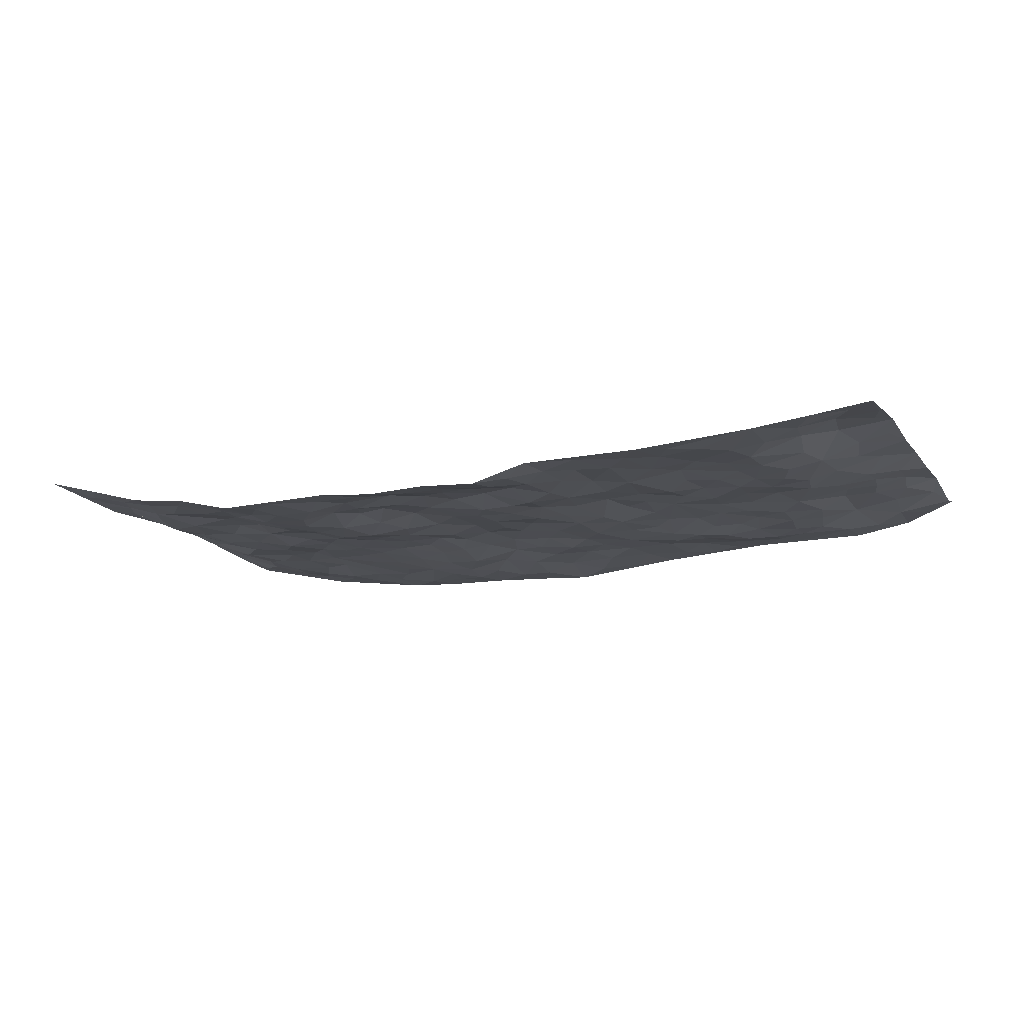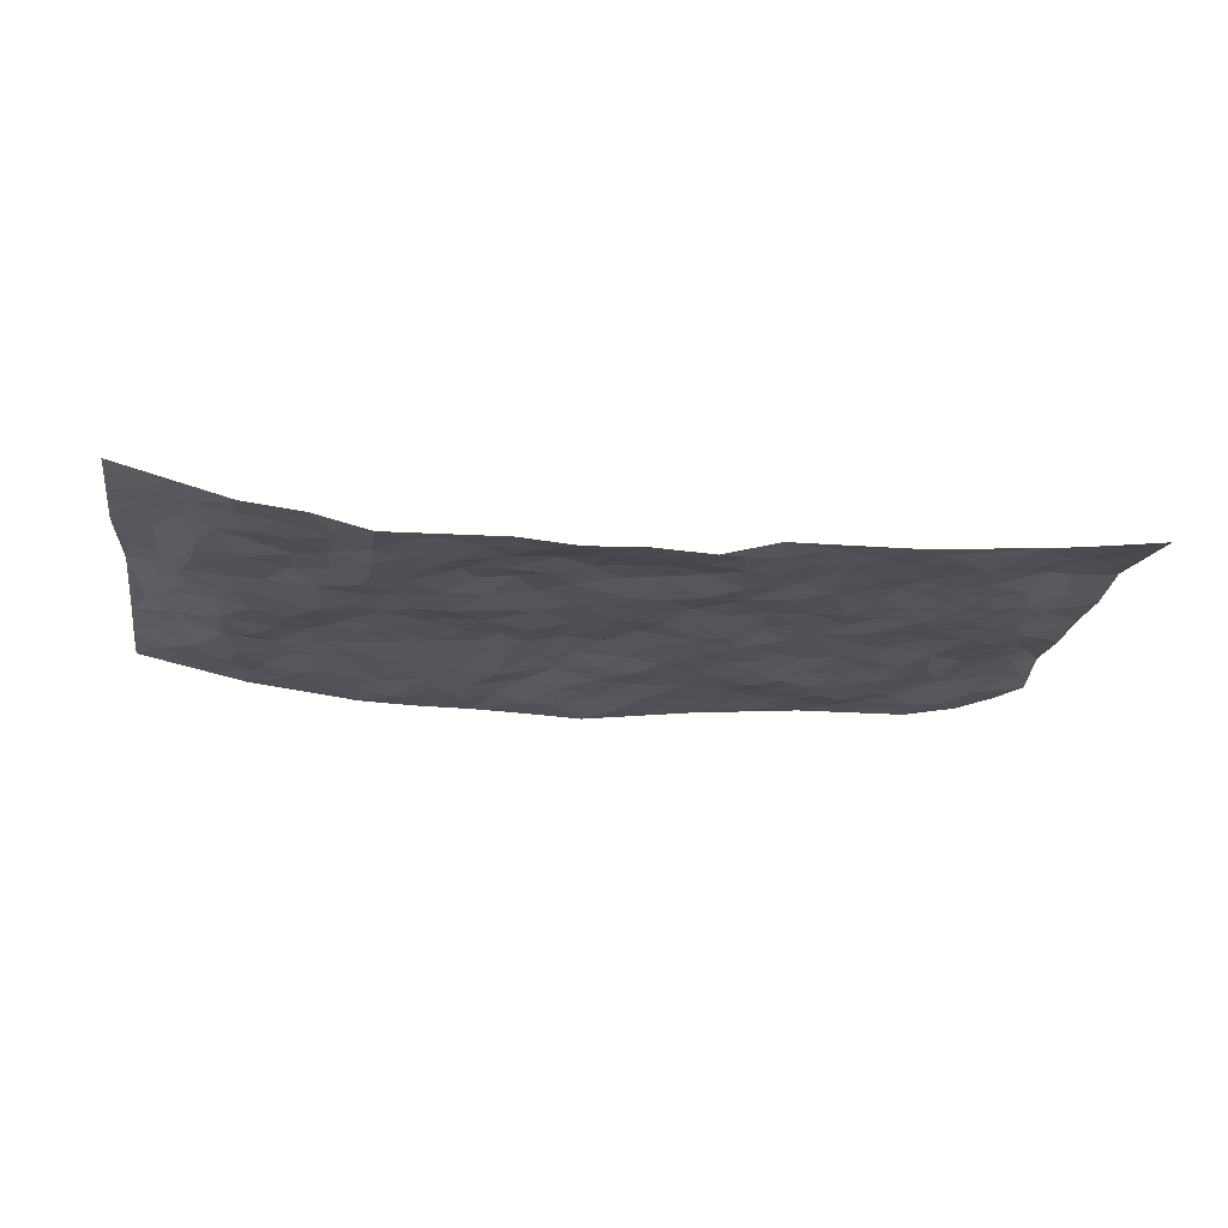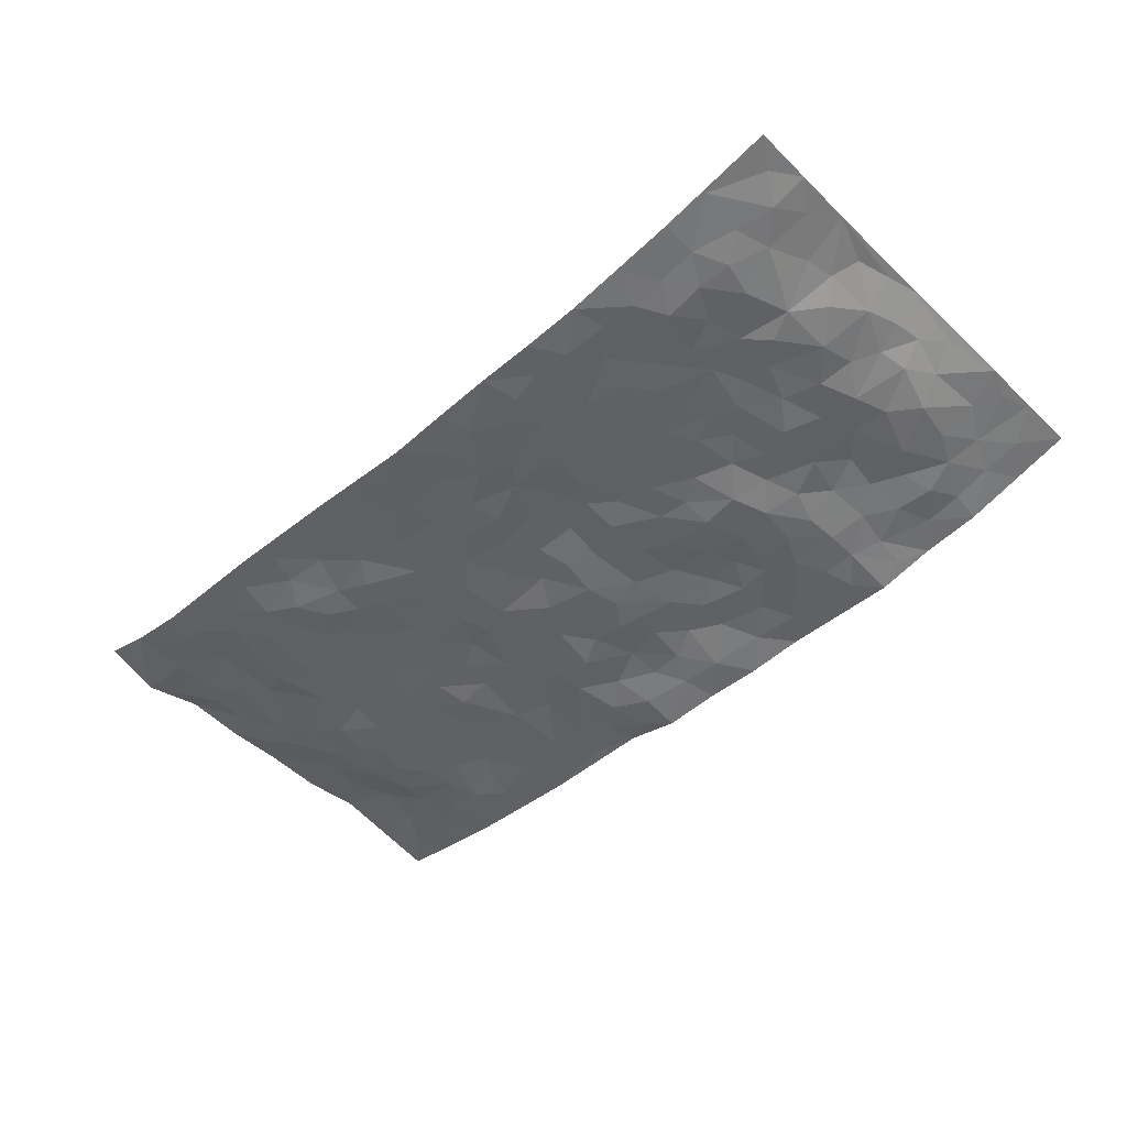
<metadata>
{"format":"obj","ext":"obj","renderer":"f3d","projection":"perspective","resolution":1024,"background":"white","views":[{"elev":-14.4,"azim":-156.7,"up":"+Z"},{"elev":-20.9,"azim":171.9,"up":"+Z"},{"elev":-48.0,"azim":43.5,"up":"+Z"}]}
</metadata>
<code>
v -0.978 0.008835 0.06776
v -0.9862 0.9952 0.03099
v 0.9805 0.0044 0.06425
v 0.9749 1 0.07254
v -0.7995 0.3929 0.02058
v -0.9795 0.5003 0.05754
v -0.8601 0.3581 0.03158
v -0.0003566 0.001302 -0.04021
v -0.9783 0.2514 0.06403
v -0.9228 0.3389 0.05032
v -0.7408 0.002509 0.003778
v -0.9849 0.1296 0.03729
v -0.715 0.2928 0.004483
v -0.8632 0.003358 0.02431
v -0.8425 0.289 0.03408
v -0.493 0.002348 0.002436
v -0.9608 0.1902 0.04699
v -0.2945 0.1674 -0.01164
v -0.7784 0.3224 0.02454
v -0.868 0.1218 0.02248
v -0.9301 0.06627 0.03029
v -0.802 0.06552 0.01069
v -0.6769 0.1274 0.004608
v -0.7295 0.07576 0.004037
v -0.8769 0.2084 0.03367
v -0.9119 0.2714 0.0431
v -0.772 0.1771 0.02618
v -0.6963 0.2098 0.006026
v -0.8683 0.4883 0.02364
v -0.9801 0.3757 0.05571
v -0.74 0.9989 0.002515
v -0.5398 0.2223 -0.009975
v 0.2622 0.1565 -0.02722
v -0.978 0.7486 0.06533
v -0.3686 0.3928 -0.006221
v -0.7872 0.7539 0.01233
v -0.8014 0.8319 0.02698
v -0.5852 0.4423 0.001079
v -0.6045 0.6059 -0.006129
v -0.4919 0.9983 -0.01268
v -0.9569 0.6868 0.05425
v -0.6663 0.5626 -0.001769
v -0.3923 0.7533 -0.01005
v -0.5122 0.2797 -0.007464
v -0.4626 0.2254 -0.01927
v -0.4985 0.162 -0.0172
v -0.4514 0.6362 -0.009326
v -0.368 0.5597 -0.004462
v 0.1662 0.4726 -0.01251
v -0.3353 0.221 -0.01939
v -0.2103 0.6098 -0.01041
v -0.3771 0.629 -0.004053
v -0.3036 0.05799 -0.01099
v -0.6317 0.7107 -0.0002345
v -0.3972 0.1947 -0.01377
v -0.8746 0.6182 0.03076
v -0.03747 0.3472 -0.01245
v 0.05814 0.338 -0.005026
v 0.2991 0.4509 -0.01121
v -0.09425 0.5507 -0.0147
v -0.1649 0.5553 -0.01554
v 0.09352 0.6296 -0.01019
v -0.6369 0.3461 -0.005979
v -0.7541 0.5743 0.001078
v -0.9521 0.8091 0.05354
v -0.5636 0.129 -0.01027
v -0.3695 0.01252 -0.006342
v -0.7999 0.4661 0.01119
v -0.6212 0.1723 -0.006024
v -0.6185 0.0189 0.003307
v -0.246 0.001972 -0.01457
v -0.6194 0.08871 0.001158
v -0.5501 0.05384 0.001487
v -0.4338 0.03782 -0.003636
v -0.4537 0.1045 -0.00725
v -0.8925 0.6861 0.0411
v -0.9741 0.872 0.04733
v -0.7418 0.5092 0.000285
v 0.0005917 0.9954 -0.03734
v -0.8076 0.6762 0.01351
v -0.5652 0.3148 -0.00316
v -0.5157 0.4612 -0.002195
v 0.007833 0.5702 -0.01676
v -0.04891 0.4823 -0.00559
v 0.003734 0.4186 -0.005129
v -0.1243 0.128 -0.02488
v -0.5732 0.6702 -0.002621
v -0.9164 0.5625 0.04251
v -0.738 0.6919 -0.00269
v -0.4512 0.2968 -0.01079
v -0.6354 0.2673 -0.00804
v -0.5044 0.6883 -0.001036
v -0.173 0.4844 -0.01944
v -0.2632 0.4356 -0.01402
v -0.6519 0.6494 -0.003192
v -0.01011 0.1158 -0.02517
v -0.4172 0.5103 -0.003254
v -0.3447 0.2882 -0.01729
v -0.2414 0.5033 -0.01606
v -0.1806 0.3815 -0.02151
v -0.9805 0.6247 0.05307
v -0.7104 0.6232 -0.003675
v -0.8177 0.58 0.01485
v -0.364 0.1108 -0.003572
v -0.5249 0.5331 -0.006086
v -0.6873 0.406 -0.0006794
v -0.1297 0.3237 -0.01817
v -0.1488 0.249 -0.01744
v -0.5213 0.6116 -0.001147
v 0.1102 0.7283 -0.009383
v -0.002545 0.214 -0.02223
v -0.07209 0.2727 -0.02395
v 0.005879 0.2875 -0.01784
v -0.4314 0.3634 -0.004805
v -0.1966 0.1836 -0.01649
v -0.6585 0.488 0.004191
v -0.5599 0.3811 -0.004055
v -0.4949 0.3916 -0.00503
v -0.308 0.5237 -0.0007988
v -0.2593 0.3498 -0.01407
v -0.3566 0.4669 -0.00711
v -0.2264 0.2707 -0.01797
v -0.09035 0.4108 -0.01347
v -0.5987 0.5315 -0.001672
v -0.09127 0.1977 -0.01906
v -0.2139 0.09346 -0.01495
v -0.4009 0.2584 -0.01939
v -0.9301 0.4379 0.03946
v -0.87 0.421 0.02975
v 0.09306 0.4214 -0.0006029
v 0.2097 0.237 -0.02611
v 0.08332 0.5157 -0.006244
v 0.02034 0.4866 -0.01189
v 0.1673 0.3918 -0.006031
v 0.7954 0.4981 0.0159
v 0.2212 0.4332 -0.0057
v 0.2679 0.3128 -0.01463
v 0.1614 0.5666 -0.007451
v 0.1242 0.9949 -0.04175
v -0.2936 0.6193 -0.005035
v 0.4274 0.8784 -0.03214
v 0.4937 0.997 -0.03642
v -0.2149 0.7791 -0.02176
v -0.05811 0.8627 -0.01585
v -0.3229 0.3482 -0.0118
v -0.4619 0.5659 -0.002263
v -0.07443 0.05258 -0.03315
v -0.1587 0.02212 -0.02342
v 0.1233 0.0006687 -0.03309
v 0.01424 0.8587 -0.01621
v -0.01526 0.6992 -0.02084
v 0.4253 0.1967 -0.01961
v 0.3437 0.2897 -0.01863
v 0.5958 0.5265 -0.01291
v 0.5285 0.5469 -0.005795
v 0.4594 0.1352 -0.01795
v 0.5268 0.2278 -0.007711
v 0.4172 0.3614 -0.01026
v 0.02413 0.6399 -0.01735
v -0.05795 0.6265 -0.01759
v -0.146 0.7281 -0.02412
v -0.08542 0.692 -0.01744
v -0.05975 0.7899 -0.00801
v -0.1354 0.6321 -0.01059
v 0.02206 0.7737 -0.009951
v 0.2469 0.9965 -0.03171
v -0.01832 0.9242 -0.02776
v -0.27 0.8444 -0.01573
v -0.1999 0.8778 -0.02418
v -0.3164 0.7797 -0.004148
v -0.2435 0.9962 -0.01297
v -0.2279 0.695 -0.01344
v -0.3188 0.6994 -0.009638
v -0.1404 0.828 -0.01391
v -0.1232 0.9947 -0.04429
v 0.2204 0.7456 -0.00443
v 0.1756 0.6664 -0.001091
v 0.3286 0.5941 -0.0259
v 0.2623 0.5226 -0.01409
v 0.268 0.6654 -0.01528
v 0.4278 0.7427 -0.02703
v 0.358 0.6823 -0.024
v 0.2891 0.7323 -0.00687
v 0.06966 0.9265 -0.02879
v 0.08008 0.8224 -0.007703
v 0.1471 0.8574 -0.00823
v 0.2528 0.8719 -0.01842
v 0.3249 0.7926 -0.01504
v 0.2329 0.5951 -0.01839
v -0.8835 0.8678 0.04316
v -0.6871 0.8168 -0.002473
v -0.8684 0.7748 0.04703
v -0.8637 0.9971 0.01602
v -0.9265 0.9385 0.03551
v -0.8152 0.9208 0.01734
v -0.738 0.8856 0.00507
v -0.6098 0.9297 -0.006184
v -0.667 0.8862 -0.004768
v -0.6926 0.7462 -0.002779
v -0.5644 0.8146 0.002764
v -0.6265 0.7814 0.0004115
v -0.5146 0.9011 -0.004223
v -0.3934 0.8772 -0.009592
v -0.5487 0.9604 -0.007029
v -0.468 0.8156 -0.004131
v -0.4451 0.9357 -0.0093
v -0.346 0.9716 -0.01049
v -0.5153 0.7606 0.003175
v -0.3214 0.8998 -0.01104
v -0.2588 0.9285 -0.01525
v 0.1581 0.7842 -0.01114
v 0.2571 0.803 -0.0149
v 0.19 0.9313 -0.02593
v 0.3958 0.8102 -0.0308
v 0.3394 0.8787 -0.03322
v 0.3845 0.9809 -0.03342
v 0.291 0.9359 -0.02784
v 0.445 0.9466 -0.03216
v 0.3829 0.4931 -0.01027
v 0.3276 0.5286 -0.01504
v 0.4866 0.604 -0.006211
v 0.4355 0.6633 -0.02268
v 0.4091 0.5869 -0.02155
v 0.356 0.1901 -0.02543
v 0.485 0.3347 -0.006243
v 0.4624 0.5223 -0.005172
v 0.3491 0.3877 -0.01067
v -0.1243 0.9115 -0.03083
v -0.1842 0.955 -0.02991
v 0.3232 0.1326 -0.02861
v 0.6164 0.01494 -0.00571
v 0.2022 0.3327 -0.01566
v 0.2729 0.3842 -0.008067
v 0.5882 0.2484 -0.004512
v 0.737 0.9997 0.007099
v 0.9742 0.253 0.07374
v 0.496 0.811 -0.02634
v 0.7234 0.4884 -0.001295
v 0.4926 0.7456 -0.02372
v 0.9691 0.5021 0.08791
v 0.6739 0.2951 0.004648
v 0.5129 0.4681 -0.0003711
v 0.783 0.3124 0.008304
v 0.5655 0.416 -0.0001724
v 0.4938 0.002372 -0.02095
v 0.09079 0.25 -0.009585
v 0.5094 0.0774 -0.01703
v 0.1357 0.3173 -0.006991
v 0.4198 0.2669 -0.01646
v 0.8732 0.2669 0.04259
v 0.6462 0.4623 -0.004754
v 0.5829 0.08268 -0.01414
v 0.4524 0.4259 -0.008024
v 0.6118 0.3725 0.005114
v 0.2887 0.2321 -0.02211
v 0.4821 0.2718 -0.01115
v 0.2667 0.07734 -0.03172
v 0.371 0.00153 -0.02625
v 0.2472 0.0005594 -0.02776
v 0.2029 0.1131 -0.02642
v 0.06907 0.1685 -0.02554
v 0.1464 0.1878 -0.01626
v 0.6179 0.1483 -0.01295
v 0.7831 0.4244 0.00366
v 0.7534 0.2221 0.003901
v 0.6556 0.08129 -0.00329
v 0.6742 0.3854 0.0007557
v 0.7233 0.3399 -0.002019
v 0.8845 0.3282 0.0465
v 0.7507 0.5688 0.001779
v 0.697 0.1462 0.001231
v 0.7686 0.1507 0.008823
v 0.8445 0.3691 0.02295
v 0.9369 0.3517 0.06947
v 0.888 0.4405 0.04042
v 0.5864 0.3136 0.0006169
v 0.8242 0.1073 0.02554
v 0.3354 0.06264 -0.02795
v 0.415 0.06875 -0.02873
v 0.07172 0.07668 -0.0359
v 0.1439 0.07087 -0.03412
v 0.9783 0.7511 0.063
v 0.7361 0.07979 0.01097
v 0.6598 0.2165 0.001279
v 0.9537 0.4269 0.07765
v 0.906 0.511 0.05239
v 0.8127 0.2519 0.01721
v 0.5375 0.1488 -0.01335
v 0.7387 0.00185 0.011
v 0.5066 0.3942 -0.004327
v 0.9412 0.06629 0.05549
v 0.9778 0.1291 0.06724
v 0.8435 0.1819 0.02659
v 0.9019 0.1265 0.03905
v 0.8328 0.01045 0.03175
v 0.9363 0.1905 0.058
v 0.6707 0.5564 -0.002002
v 0.6965 0.6337 0.004745
v 0.5897 0.6363 -0.005694
v 0.8317 0.693 0.01576
v 0.6346 0.7721 0.004634
v 0.9533 0.6268 0.06854
v 0.7728 0.6432 0.008028
v 0.8585 0.5965 0.0298
v 0.7383 0.7454 0.003601
v 0.8483 0.532 0.03222
v 0.9136 0.5761 0.05766
v 0.8931 0.6611 0.04255
v 0.6437 0.6929 0.008294
v 0.5689 0.7239 -0.004029
v 0.5136 0.674 -0.01364
v 0.8551 0.8535 0.03599
v 0.7162 0.8722 0.003045
v 0.8167 0.7784 0.01767
v 0.8988 0.7792 0.04451
v 0.7843 0.8456 0.01594
v 0.9738 0.8757 0.06695
v 0.6977 0.8036 0.008699
v 0.954 0.8128 0.05864
v 0.7448 0.9328 0.01156
v 0.8561 1 0.03994
v 0.6139 0.9991 -0.007321
v 0.8228 0.9272 0.02885
v 0.9075 0.9295 0.04871
v 0.6645 0.9354 0.0004236
v 0.5601 0.9014 -0.01356
v 0.4957 0.8804 -0.02493
v 0.5539 0.9694 -0.0204
v 0.573 0.822 -0.007853
v 0.6399 0.8613 -0.003902
f 29 6 128
f 12 21 20
f 26 10 9
f 55 45 46
f 27 19 15
f 26 9 17
f 101 6 88
f 12 1 21
f 7 15 19
f 125 86 96
f 84 123 85
f 129 29 128
f 25 27 15
f 12 20 17
f 73 75 66
f 22 14 11
f 26 17 25
f 9 12 17
f 25 15 26
f 5 129 7
f 52 146 48
f 55 18 50
f 7 19 5
f 20 27 25
f 124 82 105
f 41 76 34
f 20 14 22
f 14 20 21
f 14 21 1
f 24 22 11
f 24 27 22
f 72 66 69
f 69 32 91
f 70 24 11
f 24 23 27
f 17 20 25
f 27 20 22
f 10 15 7
f 10 26 15
f 23 28 27
f 27 13 19
f 28 23 69
f 13 27 28
f 119 121 94
f 10 7 129
f 6 30 128
f 9 10 30
f 36 192 80
f 80 102 89
f 118 81 44
f 64 103 78
f 115 126 86
f 45 32 46
f 91 63 13
f 129 68 29
f 95 87 54
f 95 54 199
f 202 40 204
f 82 97 105
f 29 88 6
f 18 55 104
f 148 126 71
f 38 82 124
f 50 18 122
f 117 82 38
f 5 19 106
f 82 117 118
f 80 64 102
f 127 45 55
f 194 77 190
f 98 35 114
f 39 124 105
f 127 50 98
f 106 19 13
f 66 75 46
f 39 95 42
f 63 117 38
f 95 89 102
f 101 56 76
f 51 140 99
f 18 53 126
f 62 83 132
f 45 127 90
f 112 113 57
f 103 29 68
f 130 85 58
f 109 39 105
f 35 94 121
f 113 246 58
f 151 165 163
f 120 100 94
f 114 127 98
f 192 190 65
f 95 39 87
f 36 191 37
f 67 104 74
f 56 101 88
f 13 63 106
f 192 34 76
f 268 241 243
f 108 115 125
f 93 84 60
f 133 84 85
f 156 288 157
f 101 76 41
f 80 103 64
f 105 97 146
f 99 61 51
f 92 109 47
f 125 96 111
f 158 227 153
f 75 104 55
f 69 66 32
f 81 91 32
f 106 78 68
f 42 64 78
f 77 34 65
f 24 70 72
f 75 73 16
f 16 71 67
f 2 34 77
f 13 28 91
f 103 56 88
f 56 80 76
f 72 69 23
f 11 16 70
f 16 73 70
f 16 67 74
f 115 18 126
f 24 72 23
f 73 72 70
f 16 74 75
f 72 73 66
f 32 45 44
f 84 83 60
f 66 46 32
f 78 106 116
f 117 63 81
f 67 53 104
f 103 68 78
f 69 91 28
f 36 80 89
f 106 38 116
f 106 68 5
f 81 118 117
f 62 132 138
f 32 44 81
f 53 67 71
f 57 58 85
f 123 100 107
f 93 60 61
f 33 230 224
f 8 96 147
f 132 133 130
f 140 48 119
f 93 100 123
f 122 98 50
f 164 60 160
f 53 71 126
f 125 112 108
f 193 194 195
f 75 55 46
f 63 91 81
f 56 103 80
f 196 198 31
f 18 104 53
f 121 48 97
f 38 106 63
f 118 97 82
f 97 35 121
f 51 172 140
f 130 134 49
f 87 39 109
f 288 252 263
f 97 114 35
f 47 43 92
f 57 113 58
f 248 130 58
f 34 101 41
f 114 90 127
f 116 124 42
f 145 94 35
f 118 114 97
f 167 79 175
f 98 145 35
f 85 123 57
f 43 47 52
f 199 36 89
f 42 78 116
f 159 83 62
f 88 29 103
f 74 104 75
f 118 44 90
f 173 140 172
f 42 95 102
f 190 192 37
f 65 190 77
f 89 95 199
f 125 111 112
f 92 87 109
f 18 115 122
f 177 180 176
f 112 57 107
f 109 105 146
f 93 94 100
f 285 286 275
f 96 86 147
f 137 232 131
f 57 123 107
f 87 92 208
f 49 134 136
f 132 130 49
f 161 164 162
f 50 127 55
f 122 108 107
f 122 107 100
f 48 140 52
f 118 90 114
f 99 119 94
f 123 84 93
f 36 37 192
f 48 121 119
f 120 122 100
f 39 42 124
f 38 124 116
f 248 58 246
f 44 45 90
f 98 122 120
f 146 52 47
f 94 93 99
f 168 209 170
f 212 183 188
f 202 197 200
f 42 102 64
f 107 108 112
f 99 93 61
f 8 280 96
f 112 111 113
f 125 115 86
f 115 108 122
f 128 30 10
f 5 68 129
f 10 129 128
f 132 49 138
f 83 84 133
f 130 133 85
f 83 133 132
f 248 134 130
f 156 152 224
f 151 110 165
f 212 186 211
f 153 224 249
f 254 251 244
f 246 261 262
f 225 158 249
f 49 136 179
f 185 184 150
f 214 188 181
f 181 188 182
f 161 163 174
f 143 170 172
f 110 211 185
f 184 79 167
f 174 228 169
f 62 110 159
f 163 150 144
f 210 169 229
f 170 143 168
f 176 211 110
f 98 120 145
f 94 145 120
f 48 146 97
f 109 146 47
f 148 86 126
f 147 86 148
f 71 8 148
f 8 147 148
f 244 276 254
f 232 136 134
f 174 143 161
f 60 83 160
f 163 162 151
f 159 160 83
f 261 281 262
f 259 281 149
f 219 220 59
f 246 113 111
f 33 255 131
f 157 256 152
f 137 255 153
f 230 278 279
f 262 260 33
f 154 155 242
f 131 255 137
f 248 131 232
f 281 280 149
f 259 258 278
f 220 179 59
f 159 151 160
f 162 160 151
f 164 61 60
f 228 174 144
f 144 174 163
f 159 110 151
f 161 172 164
f 186 184 185
f 161 162 163
f 61 164 51
f 160 162 164
f 187 217 213
f 150 163 165
f 205 202 200
f 79 184 139
f 170 43 173
f 174 169 143
f 161 143 172
f 167 144 150
f 176 180 183
f 172 170 173
f 223 226 221
f 185 150 165
f 99 140 119
f 207 206 203
f 172 51 164
f 43 52 173
f 173 52 140
f 167 175 228
f 228 229 169
f 210 168 169
f 177 110 62
f 189 138 179
f 62 138 177
f 136 232 233
f 181 182 222
f 150 184 167
f 178 180 189
f 49 179 138
f 177 138 189
f 180 178 182
f 178 179 220
f 307 308 304
f 222 223 221
f 215 187 188
f 176 183 212
f 187 213 186
f 214 215 188
f 185 211 186
f 237 181 239
f 182 188 183
f 110 185 165
f 216 215 141
f 211 176 212
f 182 183 180
f 176 110 177
f 213 184 186
f 178 189 179
f 177 189 180
f 195 190 37
f 197 198 200
f 195 194 190
f 34 192 65
f 80 192 76
f 37 196 195
f 194 2 77
f 193 2 194
f 196 37 191
f 31 193 195
f 198 196 191
f 31 195 196
f 199 201 191
f 197 204 31
f 198 191 201
f 31 198 197
f 201 199 54
f 36 199 191
f 54 208 201
f 208 43 205
f 208 54 87
f 198 201 200
f 206 205 203
f 43 170 203
f 210 207 209
f 40 202 206
f 31 204 40
f 197 202 204
f 208 205 200
f 43 203 205
f 205 206 202
f 203 209 207
f 171 40 207
f 40 206 207
f 208 200 201
f 43 208 92
f 170 209 203
f 168 143 169
f 207 210 171
f 168 210 209
f 188 187 212
f 212 187 186
f 166 139 213
f 184 213 139
f 237 214 181
f 215 214 141
f 216 141 218
f 213 217 166
f 142 166 216
f 217 216 166
f 187 215 217
f 216 217 215
f 237 141 214
f 142 216 218
f 223 222 182
f 179 136 59
f 223 220 219
f 267 238 251
f 237 327 141
f 223 182 178
f 158 290 253
f 220 223 178
f 59 233 227
f 233 59 136
f 248 246 131
f 153 249 158
f 251 254 267
f 223 219 226
f 111 261 246
f 297 251 238
f 276 256 157
f 167 228 144
f 229 228 175
f 175 171 229
f 229 171 210
f 260 257 33
f 265 271 272
f 266 289 283
f 269 243 250
f 249 224 152
f 266 283 271
f 227 233 137
f 253 227 158
f 325 313 320
f 135 264 275
f 310 329 239
f 270 298 297
f 249 256 225
f 275 273 269
f 311 222 221
f 155 154 299
f 234 276 157
f 310 311 299
f 222 239 181
f 221 226 155
f 266 263 252
f 242 290 244
f 264 273 275
f 273 264 243
f 242 244 154
f 276 290 225
f 288 234 157
f 240 282 302
f 275 286 306
f 225 290 158
f 234 263 284
f 241 254 276
f 233 232 137
f 137 153 227
f 264 135 238
f 244 251 154
f 260 259 257
f 227 253 219
f 33 224 255
f 154 297 299
f 240 302 307
f 297 154 251
f 264 268 243
f 253 226 219
f 271 284 263
f 277 294 293
f 290 242 253
f 241 234 284
f 59 227 219
f 242 155 226
f 252 245 231
f 157 152 156
f 257 230 33
f 152 256 249
f 278 230 257
f 262 33 131
f 224 153 255
f 259 278 257
f 134 248 232
f 230 279 224
f 96 261 111
f 261 96 280
f 280 281 261
f 246 262 131
f 252 247 245
f 268 267 241
f 283 277 272
f 288 247 252
f 275 274 285
f 295 291 294
f 267 268 264
f 263 234 288
f 309 310 299
f 290 276 244
f 283 272 271
f 267 254 241
f 265 243 241
f 236 240 285
f 297 238 270
f 303 305 298
f 241 276 234
f 221 155 299
f 272 277 293
f 250 243 287
f 286 285 240
f 284 271 265
f 271 263 266
f 295 3 291
f 225 256 276
f 241 284 265
f 289 266 231
f 3 292 291
f 321 235 323
f 293 294 296
f 279 278 258
f 245 279 258
f 279 156 224
f 260 281 259
f 280 8 149
f 262 281 260
f 231 266 252
f 267 264 238
f 306 304 270
f 283 289 295
f 243 269 273
f 236 269 250
f 294 292 296
f 274 236 285
f 269 274 275
f 250 287 293
f 245 289 231
f 236 274 269
f 156 279 247
f 242 226 253
f 247 279 245
f 243 265 287
f 288 156 247
f 265 272 293
f 296 292 236
f 293 287 265
f 295 294 277
f 277 283 295
f 236 250 296
f 289 3 295
f 292 294 291
f 293 296 250
f 300 304 308
f 325 320 235
f 329 330 326
f 270 304 303
f 270 303 298
f 309 305 301
f 135 306 270
f 299 297 298
f 298 309 299
f 238 135 270
f 300 314 305
f 303 300 305
f 304 306 307
f 300 303 304
f 282 319 315
f 322 325 235
f 275 306 135
f 307 306 286
f 240 307 286
f 308 307 302
f 302 282 308
f 308 282 315
f 305 309 298
f 310 309 301
f 310 301 329
f 310 239 311
f 222 311 239
f 299 311 221
f 319 312 315
f 312 323 316
f 301 305 318
f 305 314 316
f 300 308 315
f 316 314 312
f 312 314 315
f 315 314 300
f 323 312 324
f 316 313 318
f 282 4 317
f 330 313 325
f 4 321 324
f 235 320 323
f 282 317 319
f 312 319 317
f 326 325 322
f 316 320 313
f 316 318 305
f 142 218 327
f 327 218 141
f 316 323 320
f 324 312 317
f 4 324 317
f 321 323 324
f 318 313 330
f 328 326 322
f 326 327 329
f 329 327 237
f 326 328 327
f 322 142 328
f 327 328 142
f 329 237 239
f 301 318 330
f 326 330 325
f 330 329 301

</code>
